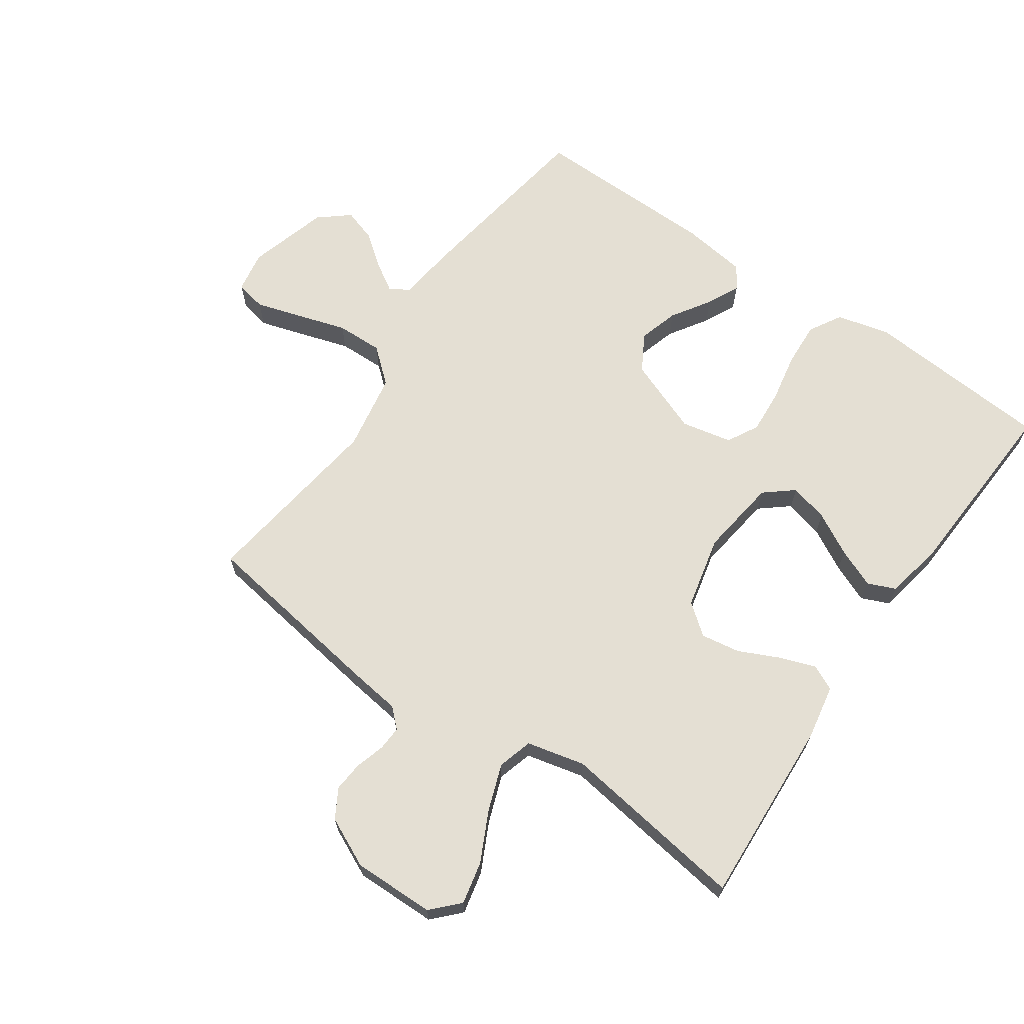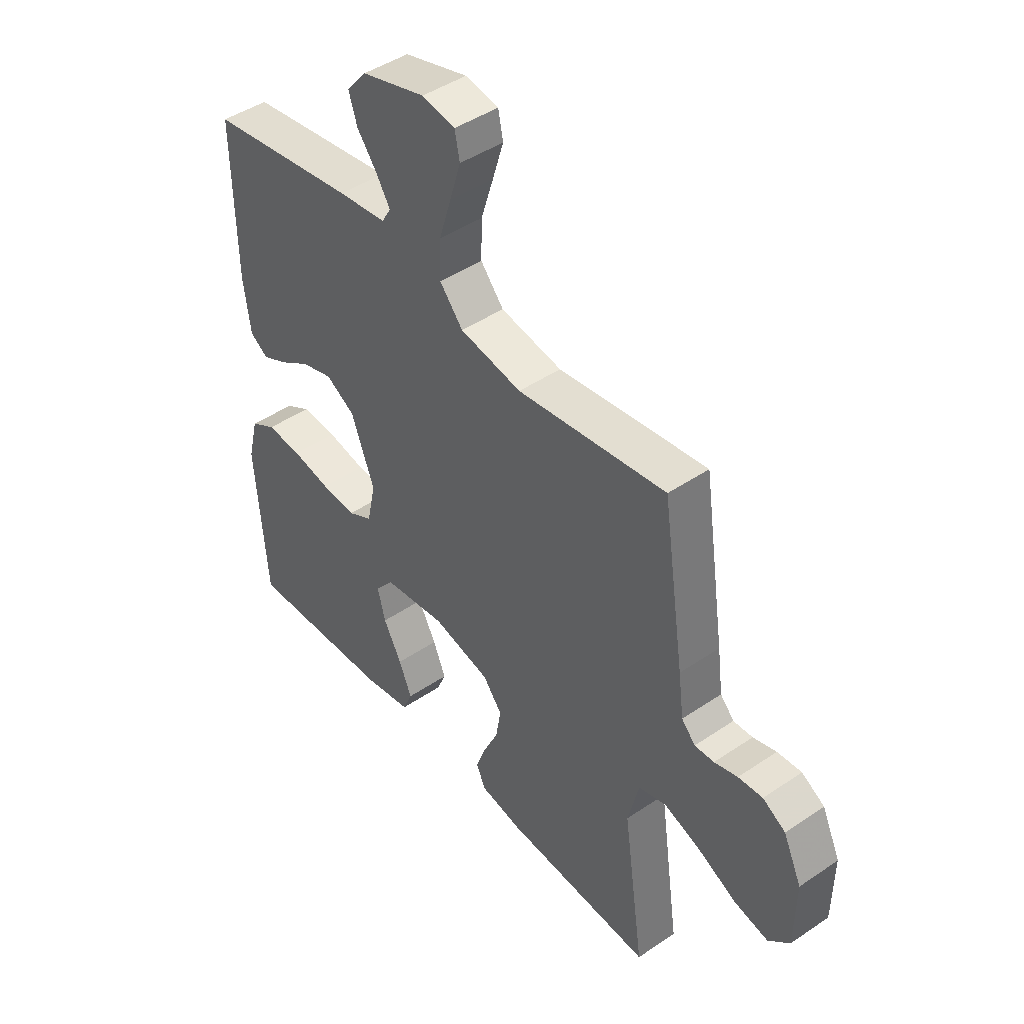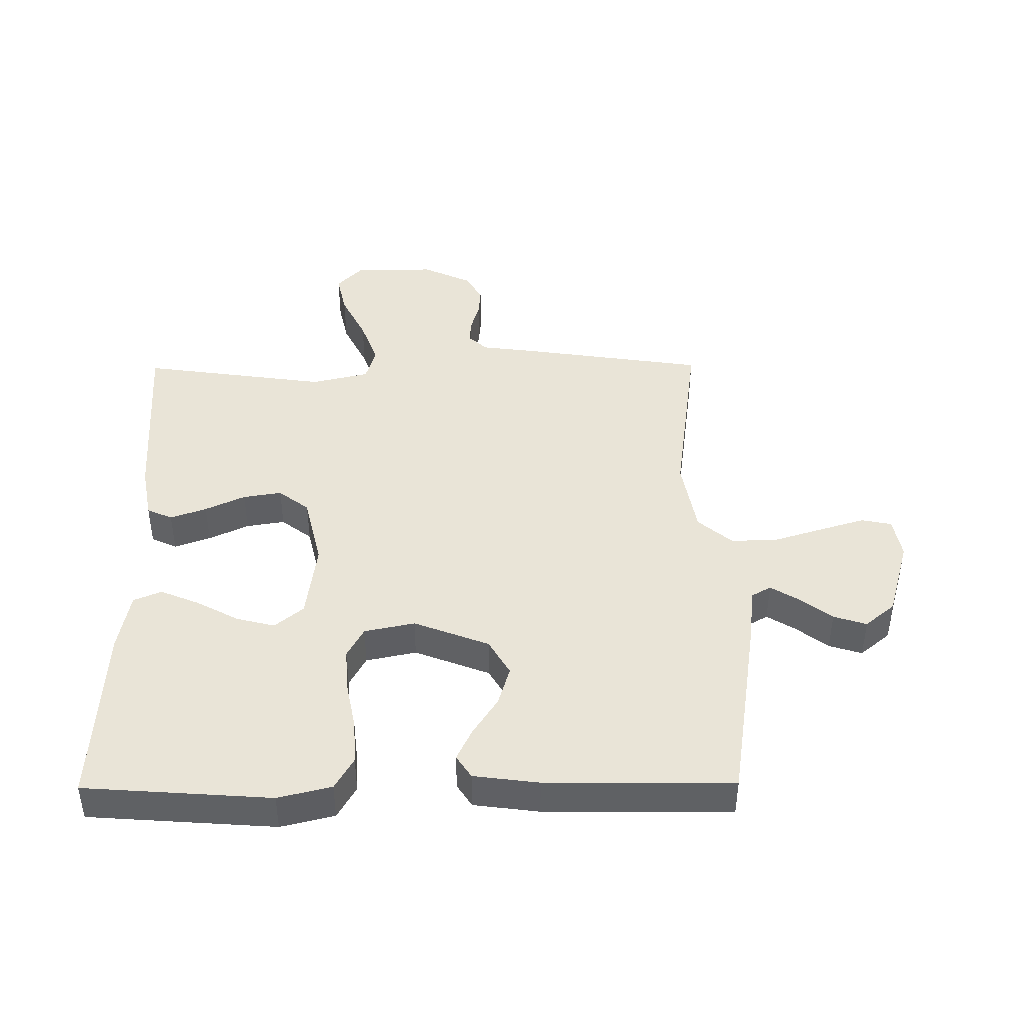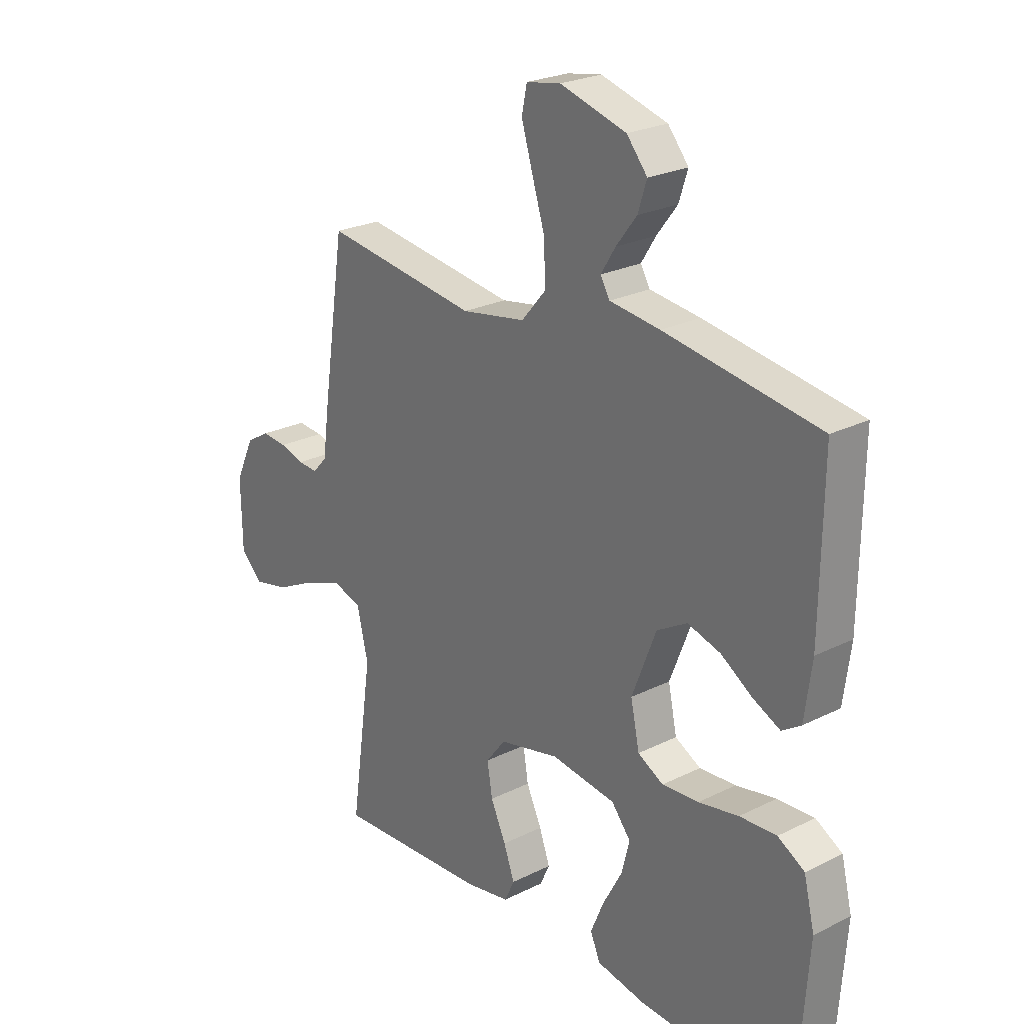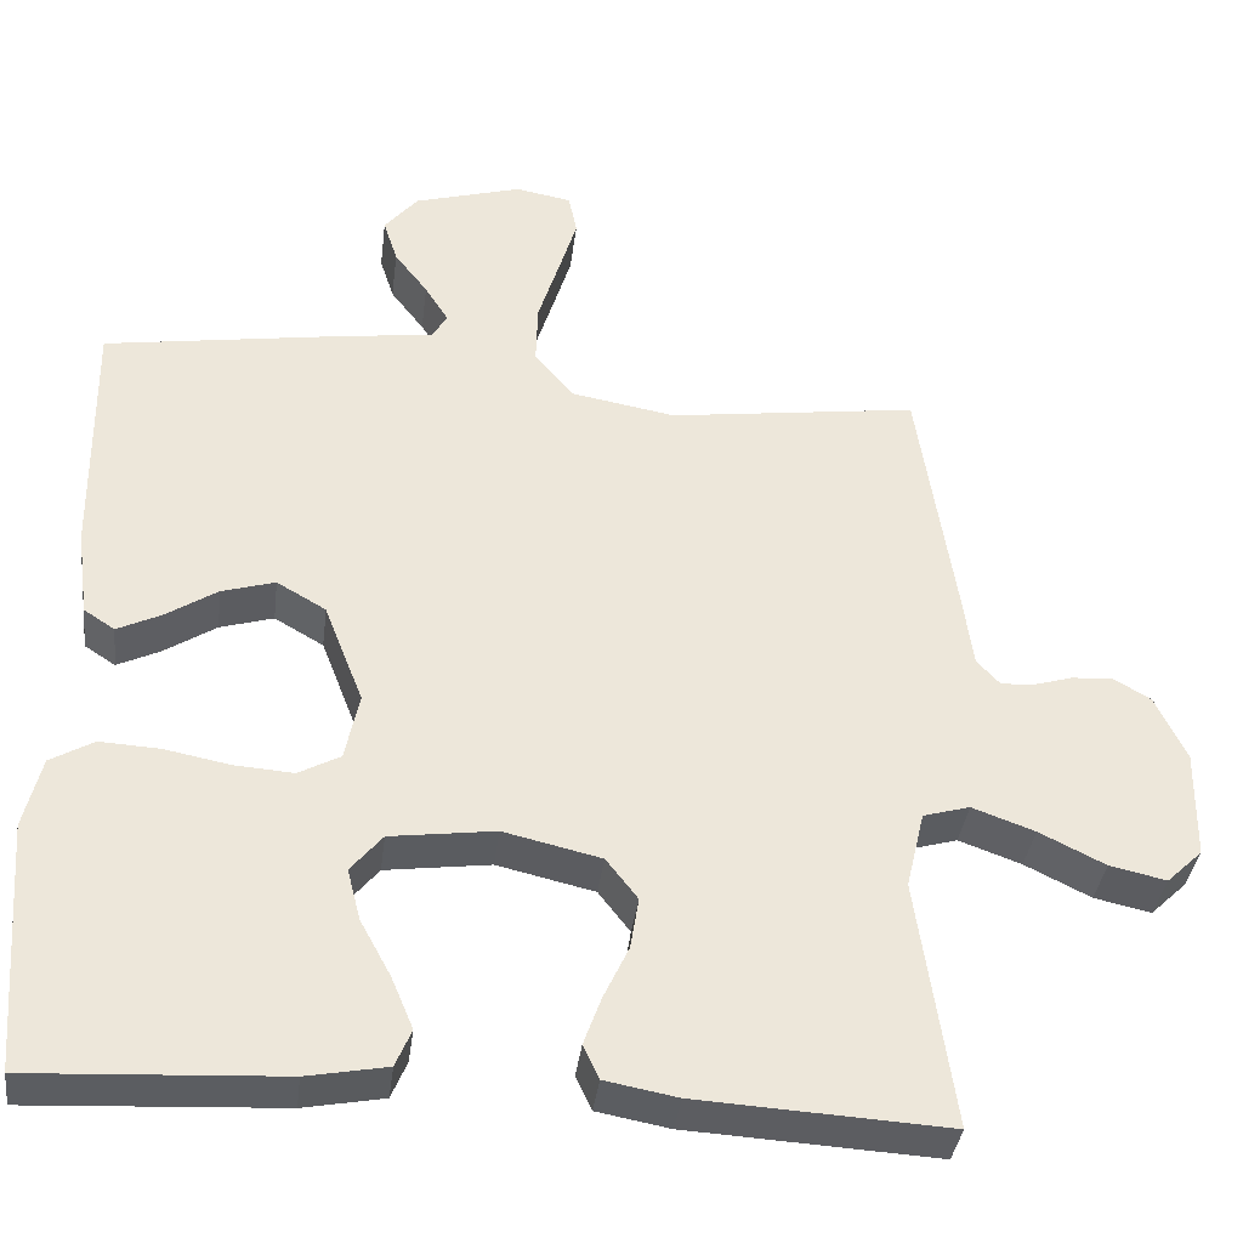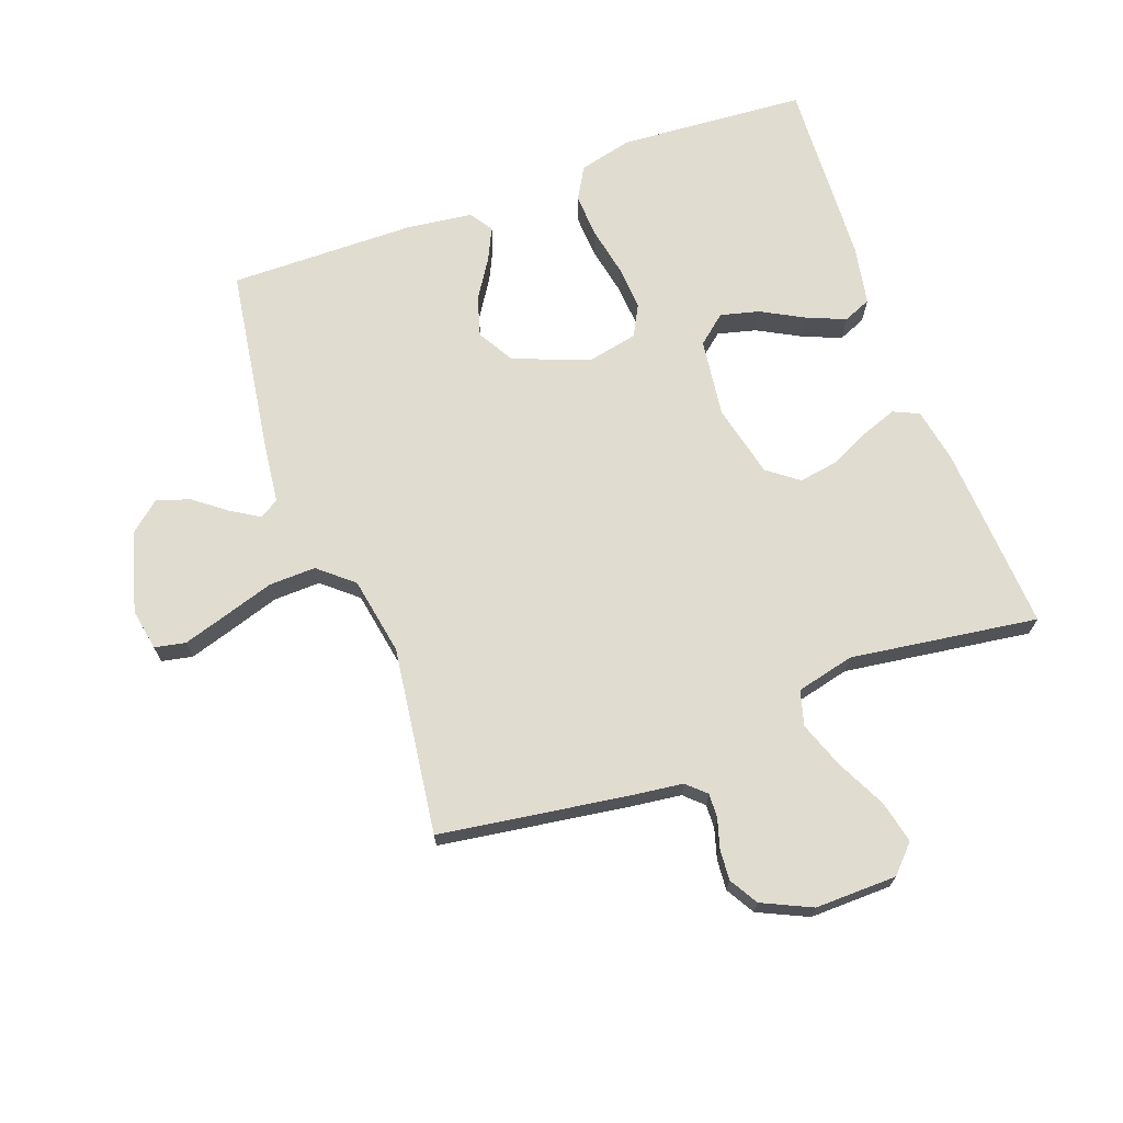
<metadata>
{"format":"obj","ext":"obj","renderer":"f3d","projection":"perspective","resolution":1024,"background":"white","views":[{"elev":66.6,"azim":124.8,"up":"+Y"},{"elev":45.0,"azim":51.8,"up":"+Z"},{"elev":43.3,"azim":-90.5,"up":"+Y"},{"elev":24.5,"azim":-129.3,"up":"+Z"},{"elev":-36.8,"azim":-7.1,"up":"+Z"},{"elev":69.6,"azim":69.8,"up":"+Y"}]}
</metadata>
<code>
v 0.5 0.07 -0.5
v 0.2 0.07 -0.483
v 0.113 0.07 -0.467
v 0.094 0.07 -0.426
v 0.115 0.07 -0.368
v 0.145 0.07 -0.304
v 0.155 0.07 -0.242
v 0.117 0.07 -0.193
v 0 0.07 -0.166
v -0.126 0.07 -0.183
v -0.164 0.07 -0.229
v -0.148 0.07 -0.291
v -0.111 0.07 -0.359
v -0.085 0.07 -0.421
v -0.104 0.07 -0.466
v -0.2 0.07 -0.484
v -0.5 0.07 -0.5
v -0.522 0.07 -0.2
v -0.501 0.07 -0.114
v -0.449 0.07 -0.084
v -0.377 0.07 -0.088
v -0.299 0.07 -0.103
v -0.228 0.07 -0.108
v -0.178 0.07 -0.081
v -0.161 0.07 0
v -0.208 0.07 0.121
v -0.267 0.07 0.155
v -0.331 0.07 0.136
v -0.393 0.07 0.096
v -0.445 0.07 0.071
v -0.482 0.07 0.095
v -0.496 0.07 0.2
v -0.5 0.07 0.5
v -0.2 0.07 0.546
v -0.102 0.07 0.558
v -0.084 0.07 0.589
v -0.112 0.07 0.634
v -0.152 0.07 0.686
v -0.169 0.07 0.739
v -0.129 0.07 0.787
v 0 0.07 0.824
v 0.067 0.07 0.812
v 0.077 0.07 0.763
v 0.055 0.07 0.691
v 0.03 0.07 0.611
v 0.028 0.07 0.536
v 0.075 0.07 0.481
v 0.2 0.07 0.459
v 0.5 0.07 0.5
v 0.545 0.07 0.2
v 0.556 0.07 0.116
v 0.584 0.07 0.086
v 0.623 0.07 0.088
v 0.67 0.07 0.102
v 0.719 0.07 0.106
v 0.765 0.07 0.079
v 0.802 0.07 0
v 0.8 0.07 -0.131
v 0.757 0.07 -0.172
v 0.689 0.07 -0.157
v 0.61 0.07 -0.118
v 0.535 0.07 -0.091
v 0.479 0.07 -0.107
v 0.457 0.07 -0.2
v 0.5 0 -0.5
v 0.2 0 -0.483
v 0.113 0 -0.467
v 0.094 0 -0.426
v 0.115 0 -0.368
v 0.145 0 -0.304
v 0.155 0 -0.242
v 0.117 0 -0.193
v 0 0 -0.166
v -0.126 0 -0.183
v -0.164 0 -0.229
v -0.148 0 -0.291
v -0.111 0 -0.359
v -0.085 0 -0.421
v -0.104 0 -0.466
v -0.2 0 -0.484
v -0.5 0 -0.5
v -0.522 0 -0.2
v -0.501 0 -0.114
v -0.449 0 -0.084
v -0.377 0 -0.088
v -0.299 0 -0.103
v -0.228 0 -0.108
v -0.178 0 -0.081
v -0.161 0 0
v -0.208 0 0.121
v -0.267 0 0.155
v -0.331 0 0.136
v -0.393 0 0.096
v -0.445 0 0.071
v -0.482 0 0.095
v -0.496 0 0.2
v -0.5 0 0.5
v -0.2 0 0.546
v -0.102 0 0.558
v -0.084 0 0.589
v -0.112 0 0.634
v -0.152 0 0.686
v -0.169 0 0.739
v -0.129 0 0.787
v 0 0 0.824
v 0.067 0 0.812
v 0.077 0 0.763
v 0.055 0 0.691
v 0.03 0 0.611
v 0.028 0 0.536
v 0.075 0 0.481
v 0.2 0 0.459
v 0.5 0 0.5
v 0.545 0 0.2
v 0.556 0 0.116
v 0.584 0 0.086
v 0.623 0 0.088
v 0.67 0 0.102
v 0.719 0 0.106
v 0.765 0 0.079
v 0.802 0 0
v 0.8 0 -0.131
v 0.757 0 -0.172
v 0.689 0 -0.157
v 0.61 0 -0.118
v 0.535 0 -0.091
v 0.479 0 -0.107
v 0.457 0 -0.2
f 58 59 60 61
f 58 61 62
f 57 58 62
f 56 57 62 63
f 53 54 55 56
f 52 53 56 63
f 48 49 50 51
f 47 48 51 52
f 42 43 44 45
f 40 41 42 45
f 40 45 46
f 37 38 39 40
f 36 37 40 46
f 35 36 46 47
f 28 29 30 31
f 27 28 31 32
f 19 20 21 22
f 19 22 23
f 18 19 23
f 17 18 23
f 16 17 23 24
f 12 13 14 15
f 11 12 15 16
f 3 4 5 6
f 1 2 3 6
f 64 1 6 7
f 63 64 7 8
f 52 63 8 9
f 47 52 9 10
f 35 47 10 11
f 27 32 33 34
f 26 27 34 35
f 25 26 35
f 11 16 24 25
f 11 25 35
f 125 124 123 122
f 126 125 122
f 126 122 121
f 127 126 121 120
f 120 119 118 117
f 127 120 117 116
f 115 114 113 112
f 116 115 112 111
f 109 108 107 106
f 109 106 105 104
f 110 109 104
f 104 103 102 101
f 110 104 101 100
f 111 110 100 99
f 95 94 93 92
f 96 95 92 91
f 86 85 84 83
f 87 86 83
f 87 83 82
f 87 82 81
f 88 87 81 80
f 79 78 77 76
f 80 79 76 75
f 70 69 68 67
f 70 67 66 65
f 71 70 65 128
f 72 71 128 127
f 73 72 127 116
f 74 73 116 111
f 75 74 111 99
f 98 97 96 91
f 99 98 91 90
f 99 90 89
f 89 88 80 75
f 99 89 75
f 1 65 66 2
f 2 66 67 3
f 3 67 68 4
f 4 68 69 5
f 5 69 70 6
f 6 70 71 7
f 7 71 72 8
f 8 72 73 9
f 9 73 74 10
f 10 74 75 11
f 11 75 76 12
f 12 76 77 13
f 13 77 78 14
f 14 78 79 15
f 15 79 80 16
f 16 80 81 17
f 17 81 82 18
f 18 82 83 19
f 19 83 84 20
f 20 84 85 21
f 21 85 86 22
f 22 86 87 23
f 23 87 88 24
f 24 88 89 25
f 25 89 90 26
f 26 90 91 27
f 27 91 92 28
f 28 92 93 29
f 29 93 94 30
f 30 94 95 31
f 31 95 96 32
f 32 96 97 33
f 33 97 98 34
f 34 98 99 35
f 35 99 100 36
f 36 100 101 37
f 37 101 102 38
f 38 102 103 39
f 39 103 104 40
f 40 104 105 41
f 41 105 106 42
f 42 106 107 43
f 43 107 108 44
f 44 108 109 45
f 45 109 110 46
f 46 110 111 47
f 47 111 112 48
f 48 112 113 49
f 49 113 114 50
f 50 114 115 51
f 51 115 116 52
f 52 116 117 53
f 53 117 118 54
f 54 118 119 55
f 55 119 120 56
f 56 120 121 57
f 57 121 122 58
f 58 122 123 59
f 59 123 124 60
f 60 124 125 61
f 61 125 126 62
f 62 126 127 63
f 63 127 128 64
f 64 128 65 1

</code>
